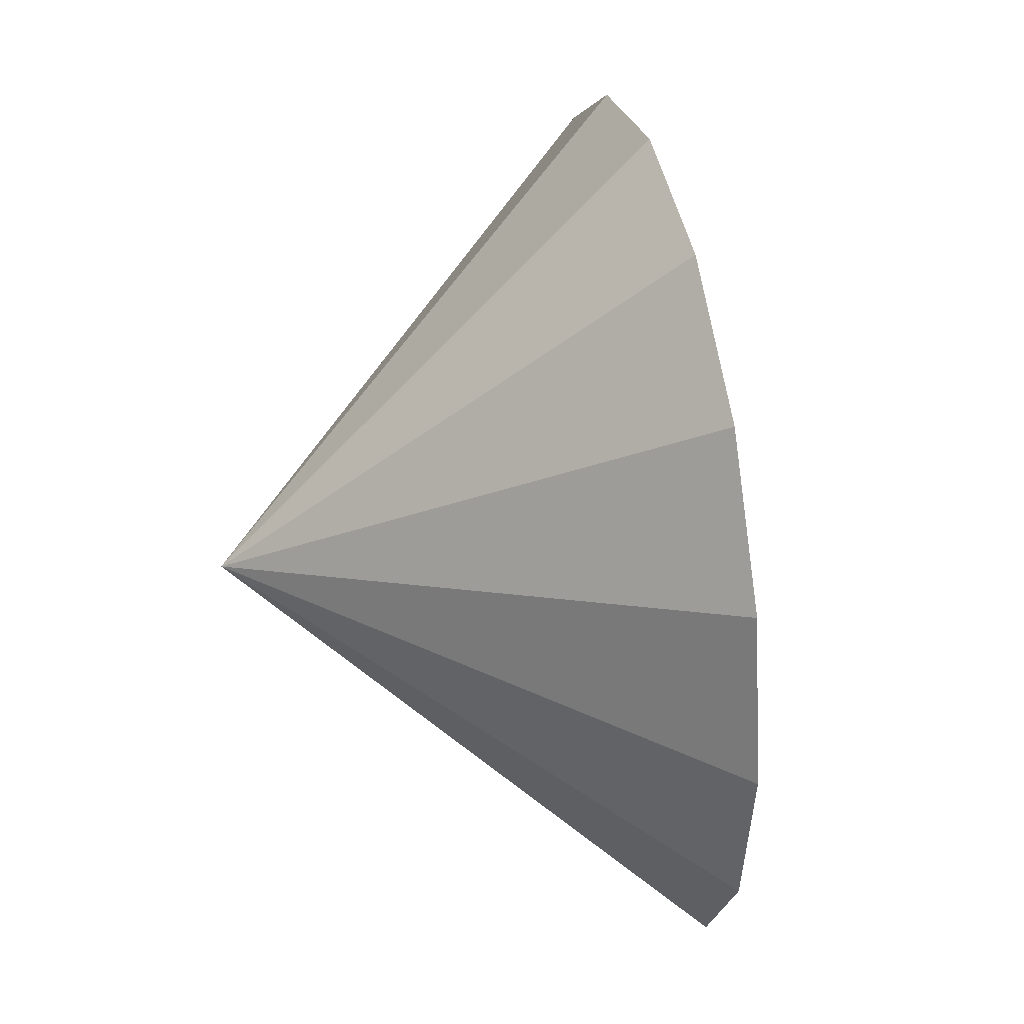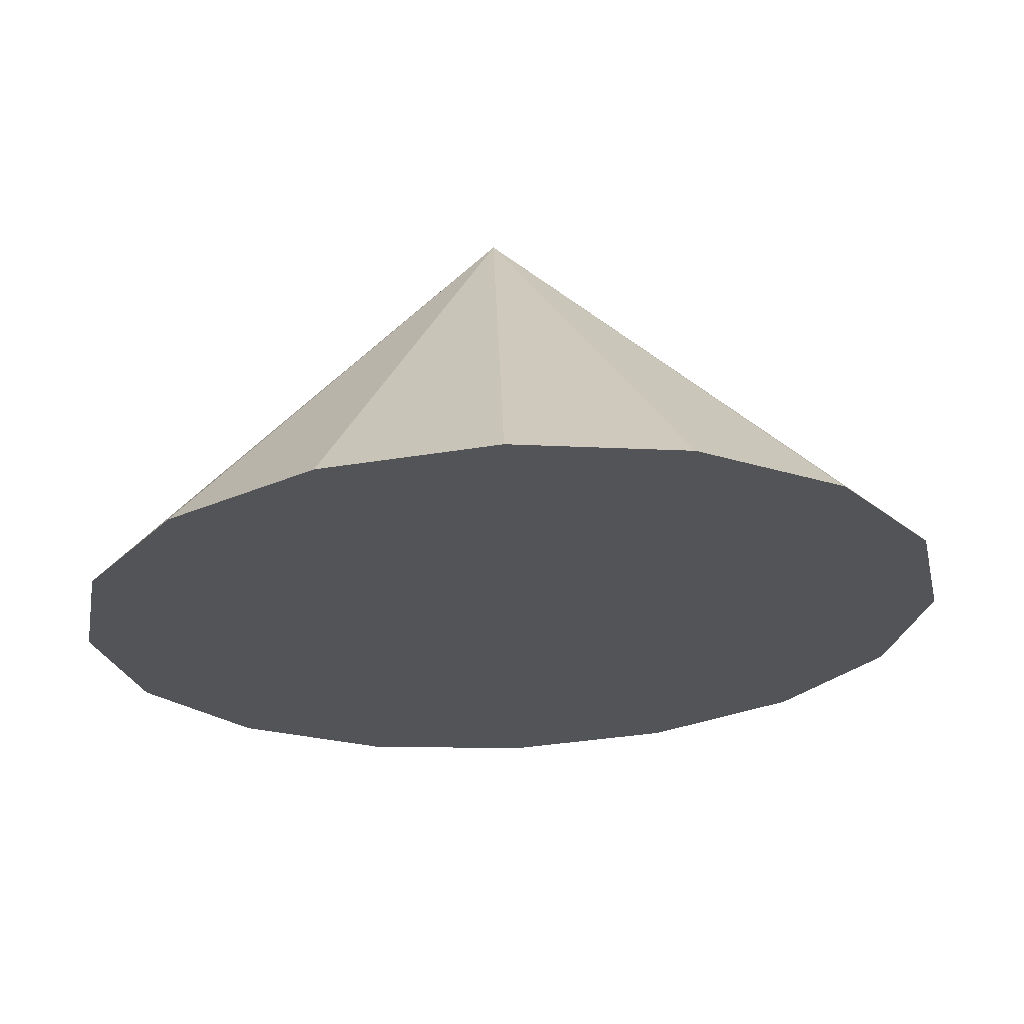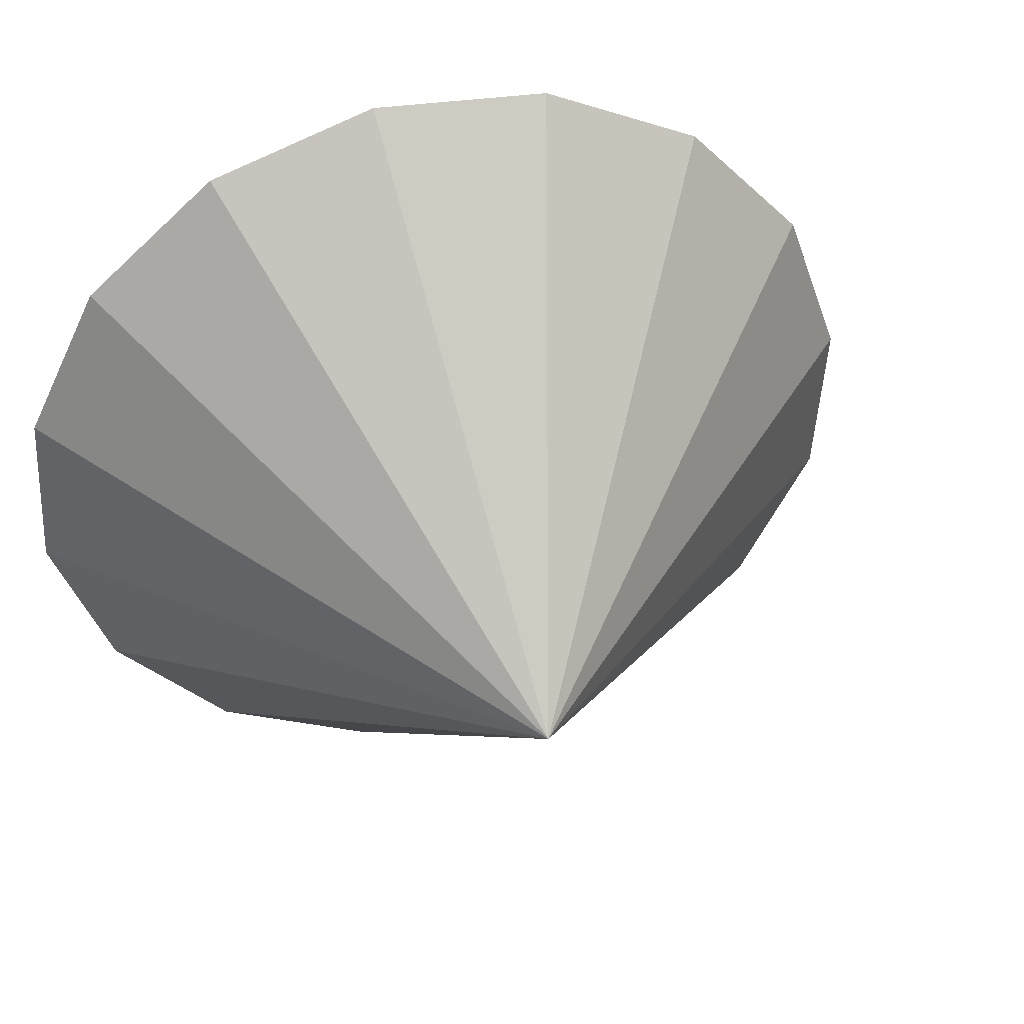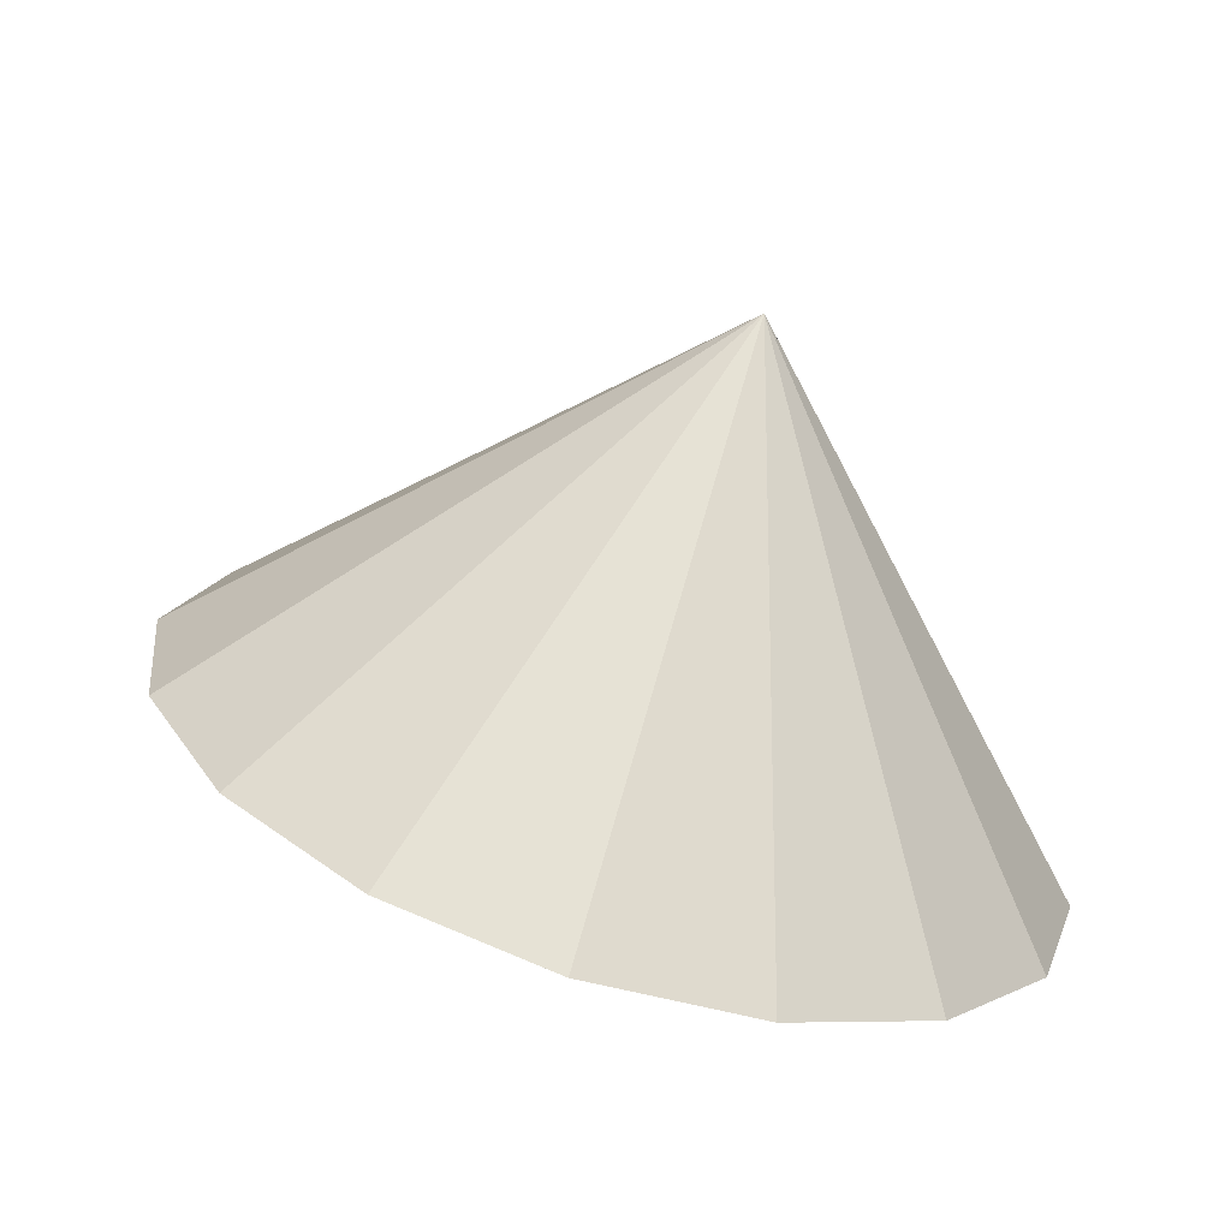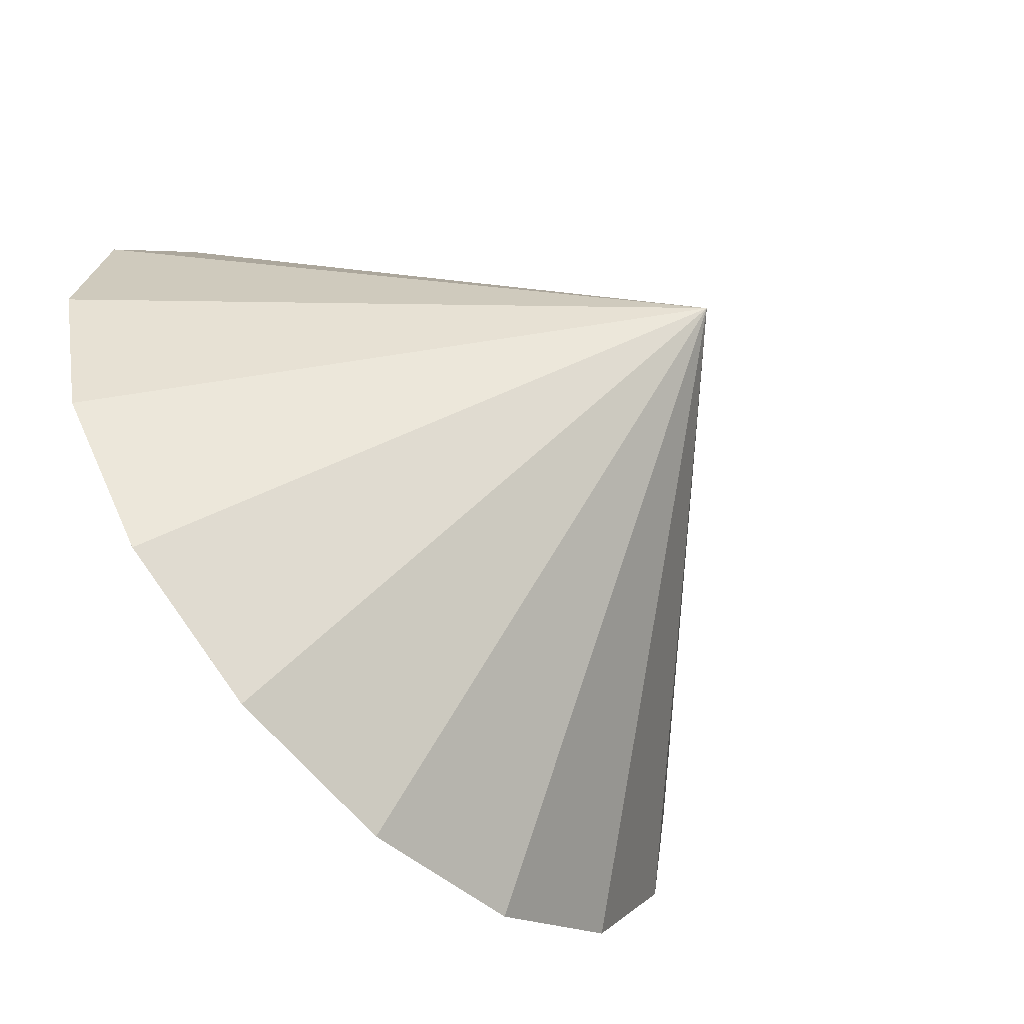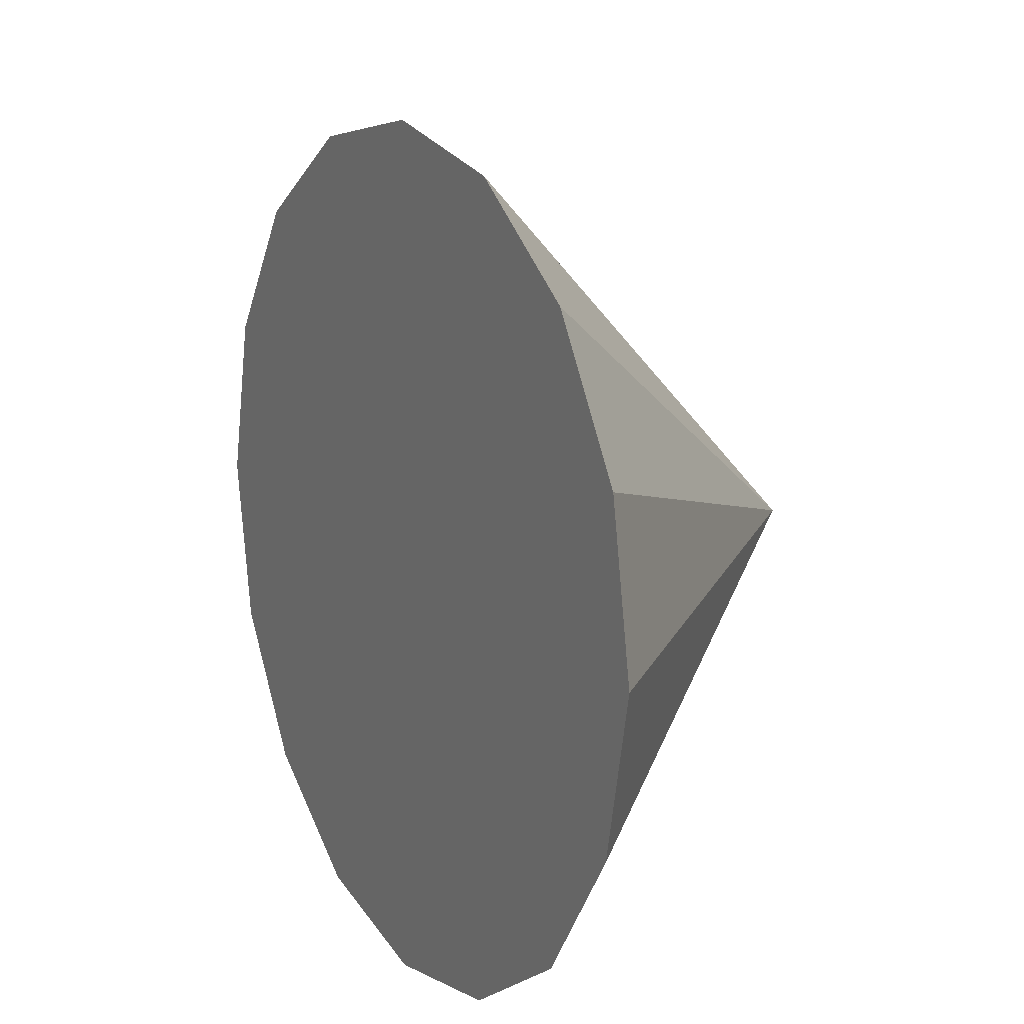
<metadata>
{"format":"obj","ext":"obj","renderer":"f3d","projection":"perspective","resolution":1024,"background":"white","views":[{"elev":-0.2,"azim":64.8,"up":"+Y"},{"elev":-40.0,"azim":-55.4,"up":"+Z"},{"elev":34.6,"azim":-29.7,"up":"+Y"},{"elev":23.5,"azim":-163.8,"up":"+Z"},{"elev":-71.3,"azim":-62.8,"up":"+Y"},{"elev":29.8,"azim":-132.9,"up":"+Y"}]}
</metadata>
<code>
o Cone.072_Cone.1548
v -0.5054 -2.589 -2.177
v -1.197 -2.278 -2.328
v -1.729 -1.723 -2.402
v -2.021 -1.008 -2.388
v -2.029 -0.2412 -2.289
v -1.751 0.4597 -2.119
v -1.23 0.9882 -1.904
v -0.5441 1.264 -1.677
v 0.2011 1.245 -1.473
v 0.8926 0.9341 -1.323
v 1.425 0.3787 -1.248
v 1.717 -0.3367 -1.262
v -0.6825 -0.9253 0.08659
v 1.725 -1.103 -1.361
v 1.447 -1.804 -1.531
v 0.9253 -2.333 -1.746
v 0.2398 -2.608 -1.973
f 1 13 2
f 2 13 3
f 3 13 4
f 4 13 5
f 5 13 6
f 6 13 7
f 7 13 8
f 8 13 9
f 9 13 10
f 10 13 11
f 11 13 12
f 12 13 14
f 14 13 15
f 15 13 16
f 16 13 17
f 17 13 1
f 8 12 17
f 17 1 2
f 2 3 4
f 4 5 6
f 6 7 8
f 8 9 10
f 10 11 8
f 11 12 8
f 12 14 15
f 15 16 12
f 16 17 12
f 17 2 4
f 4 6 8
f 17 4 8

</code>
